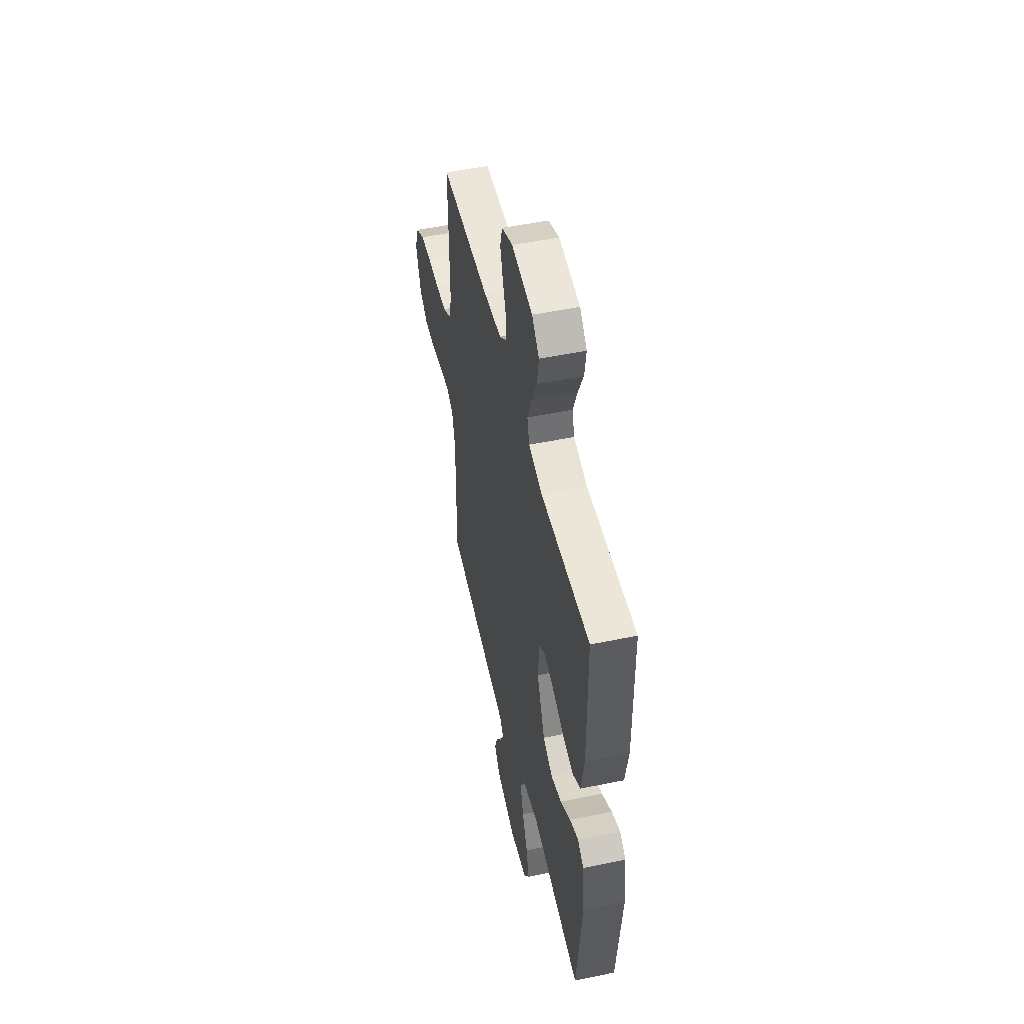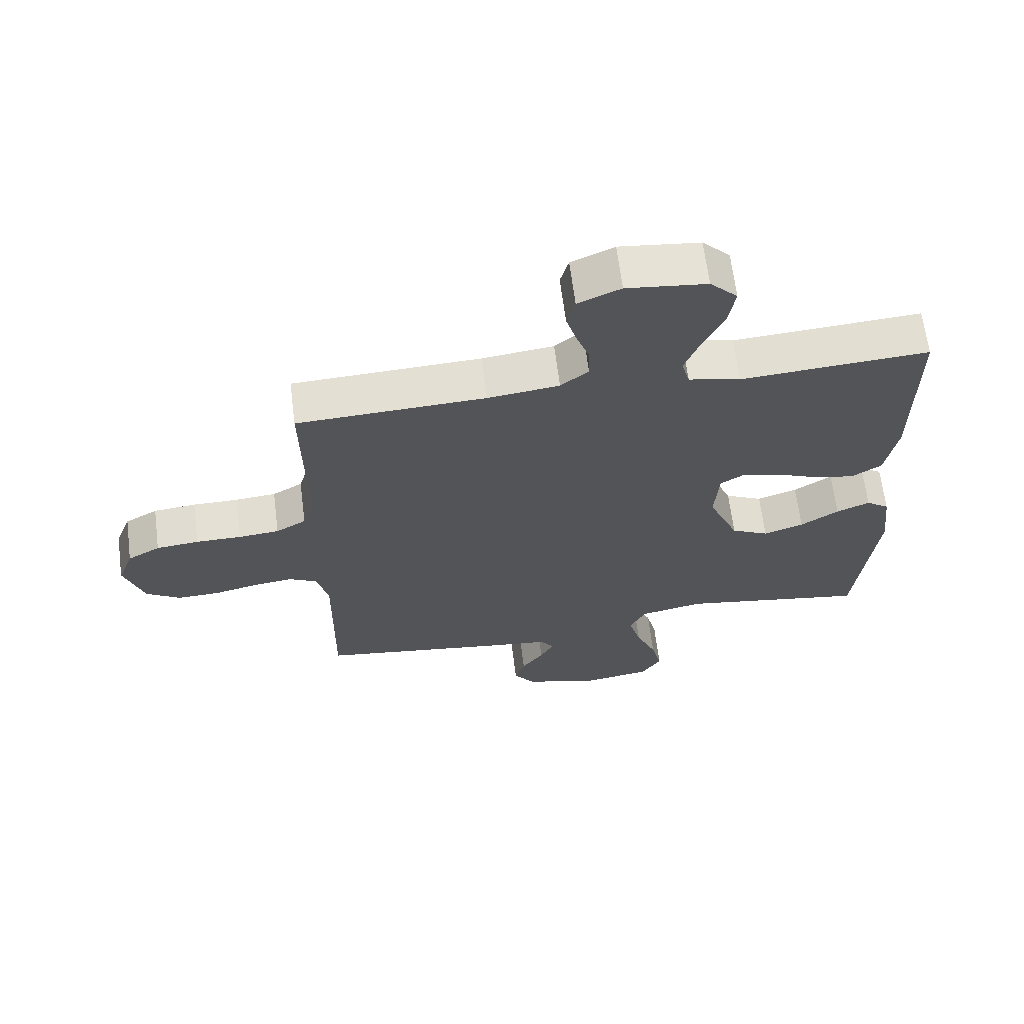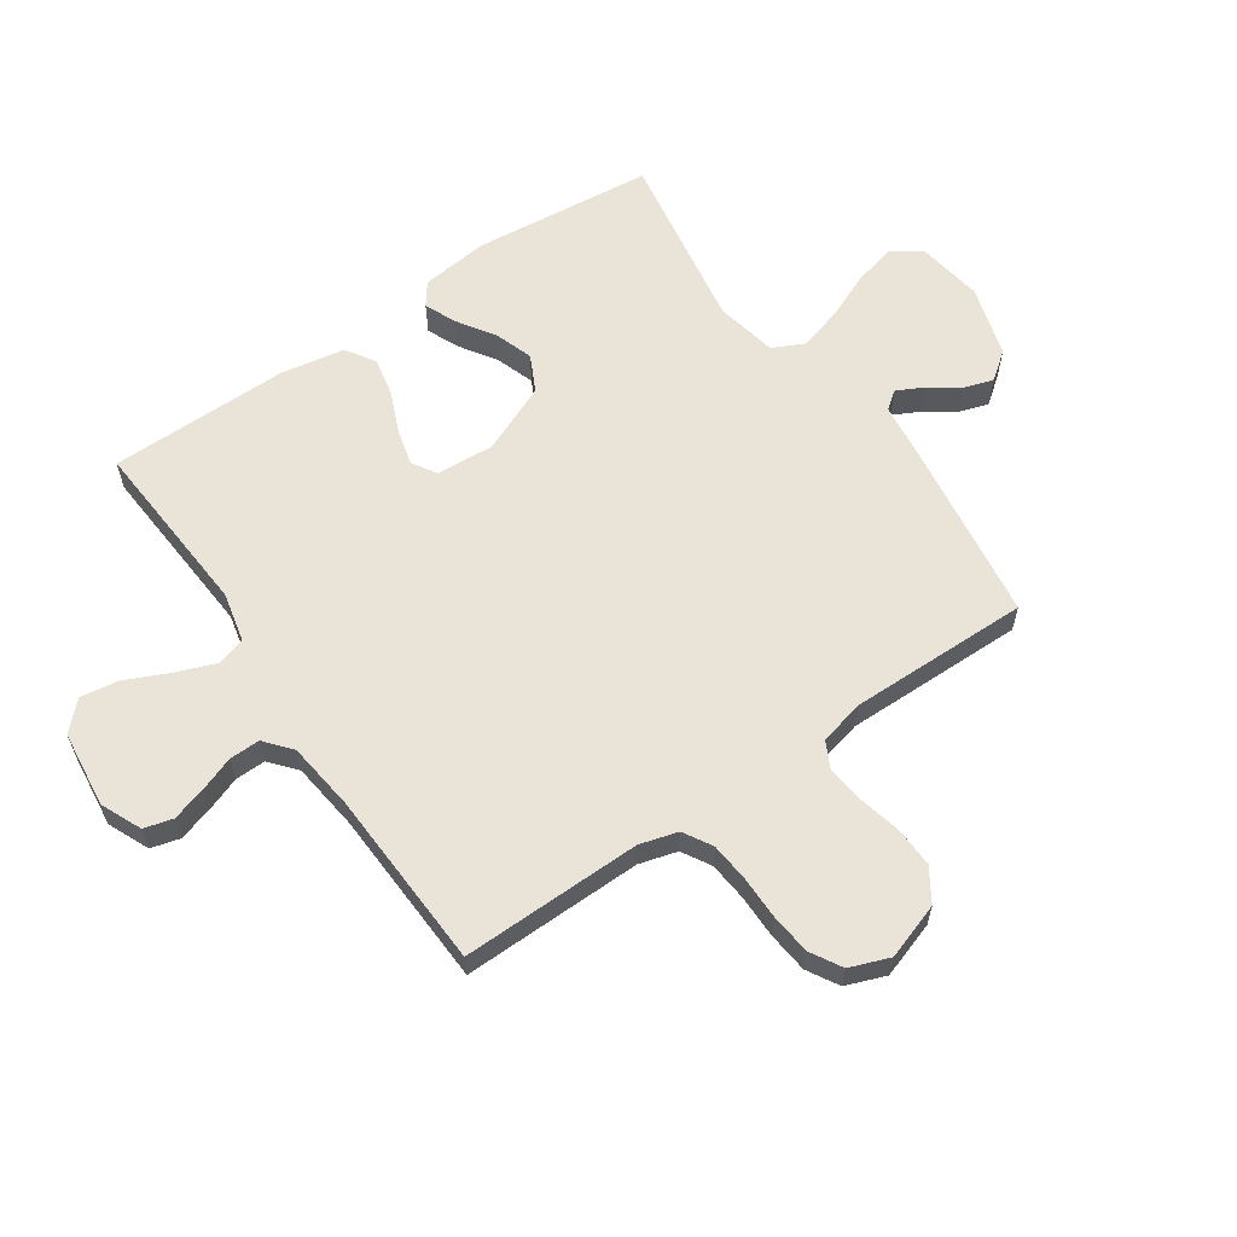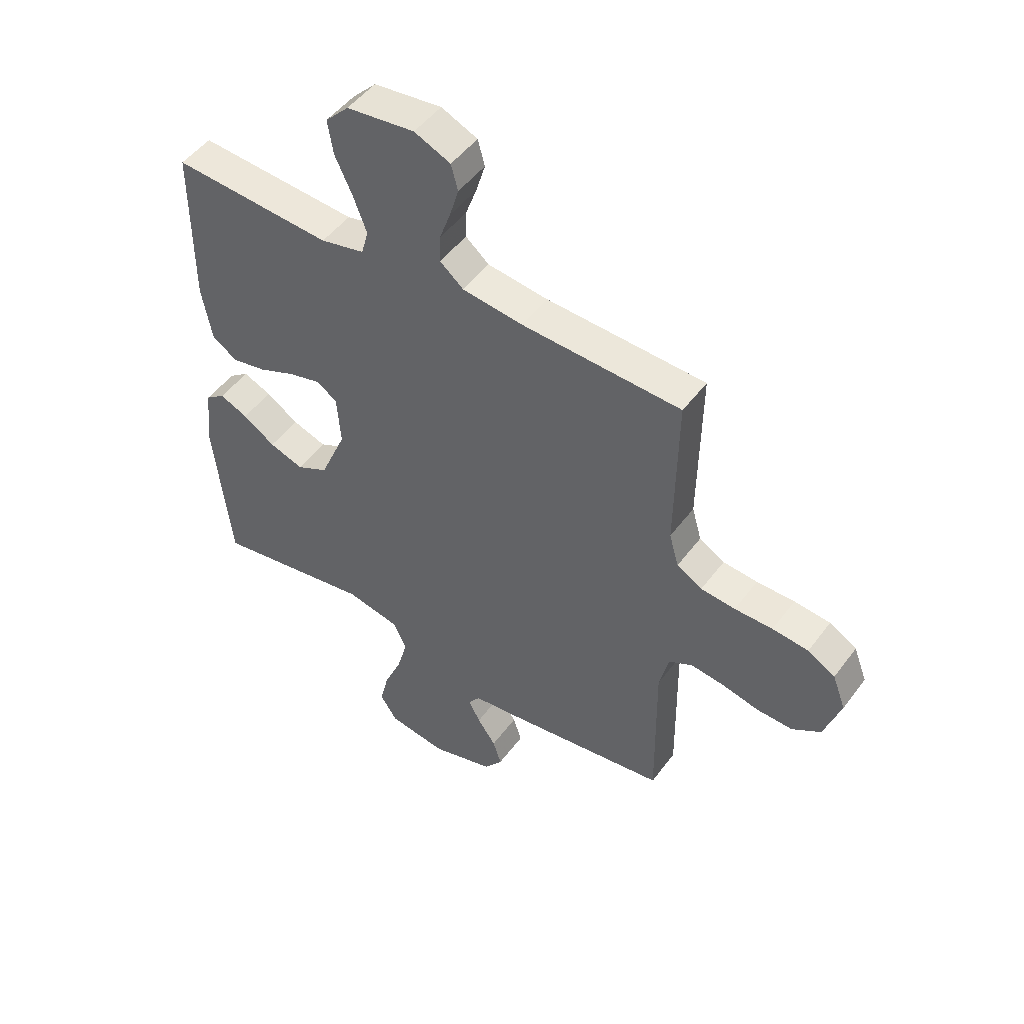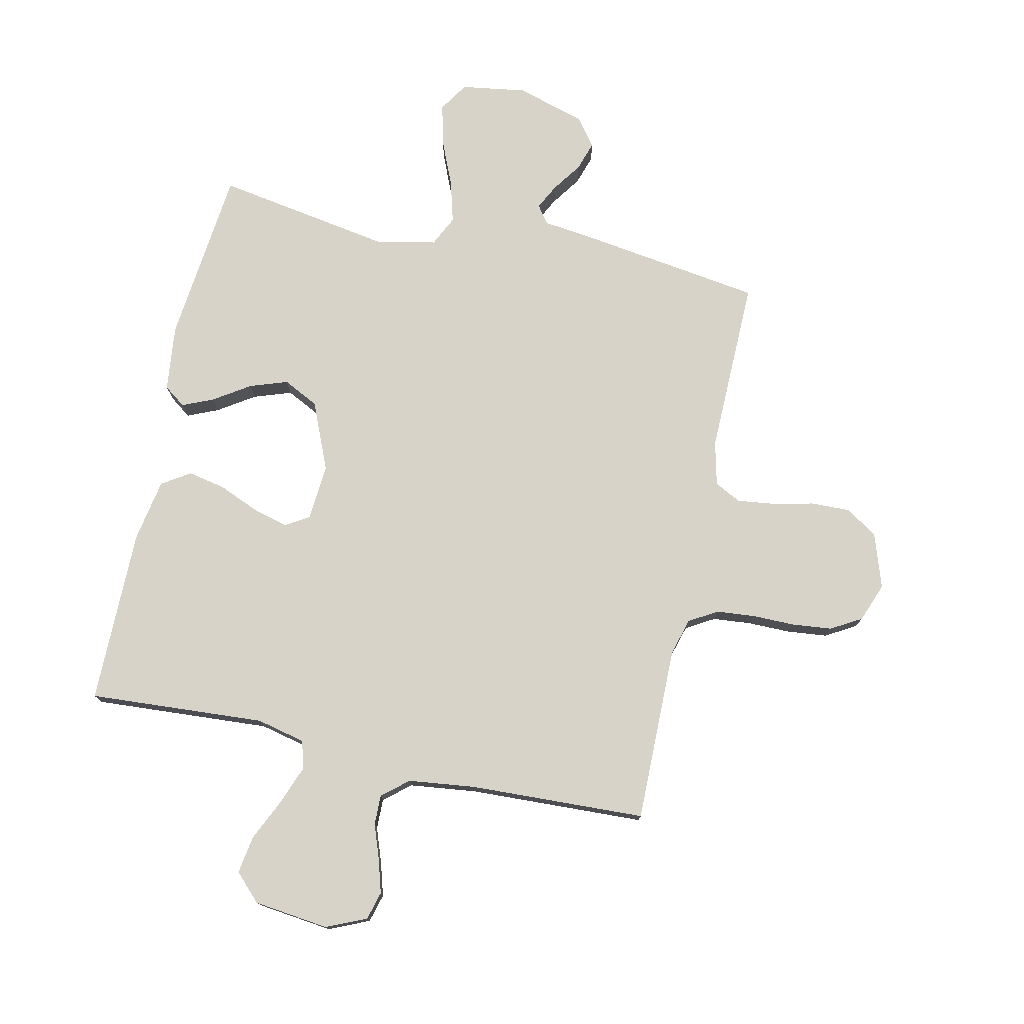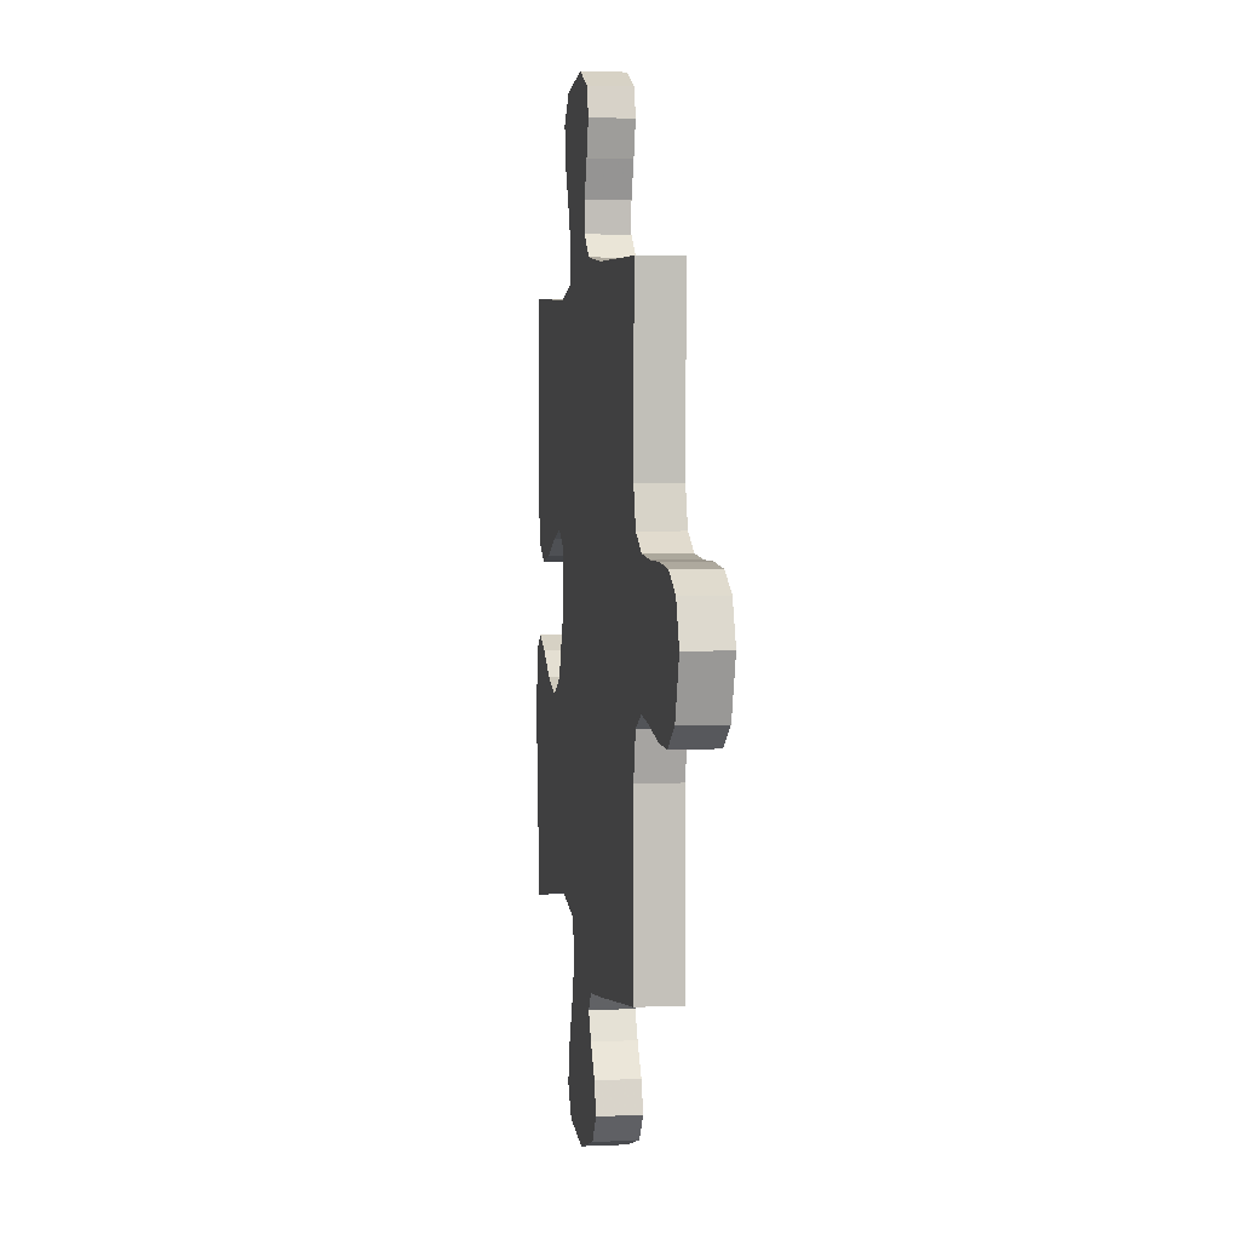
<metadata>
{"format":"obj","ext":"obj","renderer":"f3d","projection":"perspective","resolution":1024,"background":"white","views":[{"elev":50.9,"azim":-102.7,"up":"+Z"},{"elev":65.5,"azim":172.8,"up":"+Z"},{"elev":61.0,"azim":55.5,"up":"+Y"},{"elev":49.2,"azim":35.1,"up":"+Z"},{"elev":76.4,"azim":12.4,"up":"+Y"},{"elev":3.2,"azim":81.1,"up":"+Z"}]}
</metadata>
<code>
v 0.5 0.07 -0.5
v 0.2 0.07 -0.543
v 0.102 0.07 -0.555
v 0.08 0.07 -0.585
v 0.102 0.07 -0.628
v 0.137 0.07 -0.678
v 0.153 0.07 -0.728
v 0.118 0.07 -0.774
v 0 0.07 -0.809
v -0.111 0.07 -0.792
v -0.143 0.07 -0.742
v -0.126 0.07 -0.672
v -0.093 0.07 -0.595
v -0.073 0.07 -0.523
v -0.098 0.07 -0.471
v -0.2 0.07 -0.45
v -0.5 0.07 -0.5
v -0.531 0.07 -0.2
v -0.518 0.07 -0.087
v -0.481 0.07 -0.06
v -0.428 0.07 -0.083
v -0.367 0.07 -0.123
v -0.303 0.07 -0.145
v -0.243 0.07 -0.115
v -0.194 0.07 0
v -0.201 0.07 0.096
v -0.241 0.07 0.121
v -0.301 0.07 0.105
v -0.37 0.07 0.076
v -0.434 0.07 0.063
v -0.482 0.07 0.094
v -0.501 0.07 0.2
v -0.5 0.07 0.5
v -0.2 0.07 0.48
v -0.117 0.07 0.499
v -0.104 0.07 0.547
v -0.129 0.07 0.613
v -0.162 0.07 0.684
v -0.172 0.07 0.748
v -0.128 0.07 0.793
v 0 0.07 0.808
v 0.068 0.07 0.778
v 0.081 0.07 0.73
v 0.064 0.07 0.673
v 0.043 0.07 0.615
v 0.042 0.07 0.564
v 0.086 0.07 0.527
v 0.2 0.07 0.513
v 0.5 0.07 0.5
v 0.496 0.07 0.2
v 0.514 0.07 0.137
v 0.562 0.07 0.109
v 0.627 0.07 0.103
v 0.699 0.07 0.103
v 0.767 0.07 0.096
v 0.819 0.07 0.066
v 0.844 0.07 0
v 0.813 0.07 -0.093
v 0.759 0.07 -0.128
v 0.692 0.07 -0.126
v 0.622 0.07 -0.11
v 0.559 0.07 -0.102
v 0.514 0.07 -0.125
v 0.496 0.07 -0.2
v 0.5 0 -0.5
v 0.2 0 -0.543
v 0.102 0 -0.555
v 0.08 0 -0.585
v 0.102 0 -0.628
v 0.137 0 -0.678
v 0.153 0 -0.728
v 0.118 0 -0.774
v 0 0 -0.809
v -0.111 0 -0.792
v -0.143 0 -0.742
v -0.126 0 -0.672
v -0.093 0 -0.595
v -0.073 0 -0.523
v -0.098 0 -0.471
v -0.2 0 -0.45
v -0.5 0 -0.5
v -0.531 0 -0.2
v -0.518 0 -0.087
v -0.481 0 -0.06
v -0.428 0 -0.083
v -0.367 0 -0.123
v -0.303 0 -0.145
v -0.243 0 -0.115
v -0.194 0 0
v -0.201 0 0.096
v -0.241 0 0.121
v -0.301 0 0.105
v -0.37 0 0.076
v -0.434 0 0.063
v -0.482 0 0.094
v -0.501 0 0.2
v -0.5 0 0.5
v -0.2 0 0.48
v -0.117 0 0.499
v -0.104 0 0.547
v -0.129 0 0.613
v -0.162 0 0.684
v -0.172 0 0.748
v -0.128 0 0.793
v 0 0 0.808
v 0.068 0 0.778
v 0.081 0 0.73
v 0.064 0 0.673
v 0.043 0 0.615
v 0.042 0 0.564
v 0.086 0 0.527
v 0.2 0 0.513
v 0.5 0 0.5
v 0.496 0 0.2
v 0.514 0 0.137
v 0.562 0 0.109
v 0.627 0 0.103
v 0.699 0 0.103
v 0.767 0 0.096
v 0.819 0 0.066
v 0.844 0 0
v 0.813 0 -0.093
v 0.759 0 -0.128
v 0.692 0 -0.126
v 0.622 0 -0.11
v 0.559 0 -0.102
v 0.514 0 -0.125
v 0.496 0 -0.2
f 59 60 61
f 58 59 61
f 57 58 61
f 56 57 61
f 55 56 61
f 54 55 61
f 53 54 61
f 52 53 61 62
f 51 52 62 63
f 48 49 50
f 51 63 64
f 50 51 64
f 48 50 64
f 47 48 64
f 43 44 45
f 42 43 45
f 41 42 45
f 40 41 45
f 39 40 45
f 38 39 45
f 37 38 45
f 36 37 45 46
f 1 2 3
f 64 1 3
f 47 64 3
f 46 47 3
f 36 46 3
f 35 36 3
f 32 33 34
f 31 32 34
f 30 31 34
f 29 30 34
f 28 29 34
f 20 21 22
f 19 20 22
f 18 19 22
f 17 18 22
f 16 17 22
f 15 16 22 23
f 11 12 13
f 10 11 13
f 9 10 13
f 8 9 13
f 7 8 13
f 6 7 13
f 5 6 13
f 4 5 13 14
f 3 4 14 15
f 27 28 34 35
f 26 27 35
f 35 3 15
f 26 35 15
f 25 26 15
f 24 25 15
f 15 23 24
f 125 124 123
f 125 123 122
f 125 122 121
f 125 121 120
f 125 120 119
f 125 119 118
f 125 118 117
f 126 125 117 116
f 127 126 116 115
f 114 113 112
f 128 127 115
f 128 115 114
f 128 114 112
f 128 112 111
f 109 108 107
f 109 107 106
f 109 106 105
f 109 105 104
f 109 104 103
f 109 103 102
f 109 102 101
f 110 109 101 100
f 67 66 65
f 67 65 128
f 67 128 111
f 67 111 110
f 67 110 100
f 67 100 99
f 98 97 96
f 98 96 95
f 98 95 94
f 98 94 93
f 98 93 92
f 86 85 84
f 86 84 83
f 86 83 82
f 86 82 81
f 86 81 80
f 87 86 80 79
f 77 76 75
f 77 75 74
f 77 74 73
f 77 73 72
f 77 72 71
f 77 71 70
f 77 70 69
f 78 77 69 68
f 79 78 68 67
f 99 98 92 91
f 99 91 90
f 79 67 99
f 79 99 90
f 79 90 89
f 79 89 88
f 88 87 79
f 1 65 66 2
f 2 66 67 3
f 3 67 68 4
f 4 68 69 5
f 5 69 70 6
f 6 70 71 7
f 7 71 72 8
f 8 72 73 9
f 9 73 74 10
f 10 74 75 11
f 11 75 76 12
f 12 76 77 13
f 13 77 78 14
f 14 78 79 15
f 15 79 80 16
f 16 80 81 17
f 17 81 82 18
f 18 82 83 19
f 19 83 84 20
f 20 84 85 21
f 21 85 86 22
f 22 86 87 23
f 23 87 88 24
f 24 88 89 25
f 25 89 90 26
f 26 90 91 27
f 27 91 92 28
f 28 92 93 29
f 29 93 94 30
f 30 94 95 31
f 31 95 96 32
f 32 96 97 33
f 33 97 98 34
f 34 98 99 35
f 35 99 100 36
f 36 100 101 37
f 37 101 102 38
f 38 102 103 39
f 39 103 104 40
f 40 104 105 41
f 41 105 106 42
f 42 106 107 43
f 43 107 108 44
f 44 108 109 45
f 45 109 110 46
f 46 110 111 47
f 47 111 112 48
f 48 112 113 49
f 49 113 114 50
f 50 114 115 51
f 51 115 116 52
f 52 116 117 53
f 53 117 118 54
f 54 118 119 55
f 55 119 120 56
f 56 120 121 57
f 57 121 122 58
f 58 122 123 59
f 59 123 124 60
f 60 124 125 61
f 61 125 126 62
f 62 126 127 63
f 63 127 128 64
f 64 128 65 1

</code>
